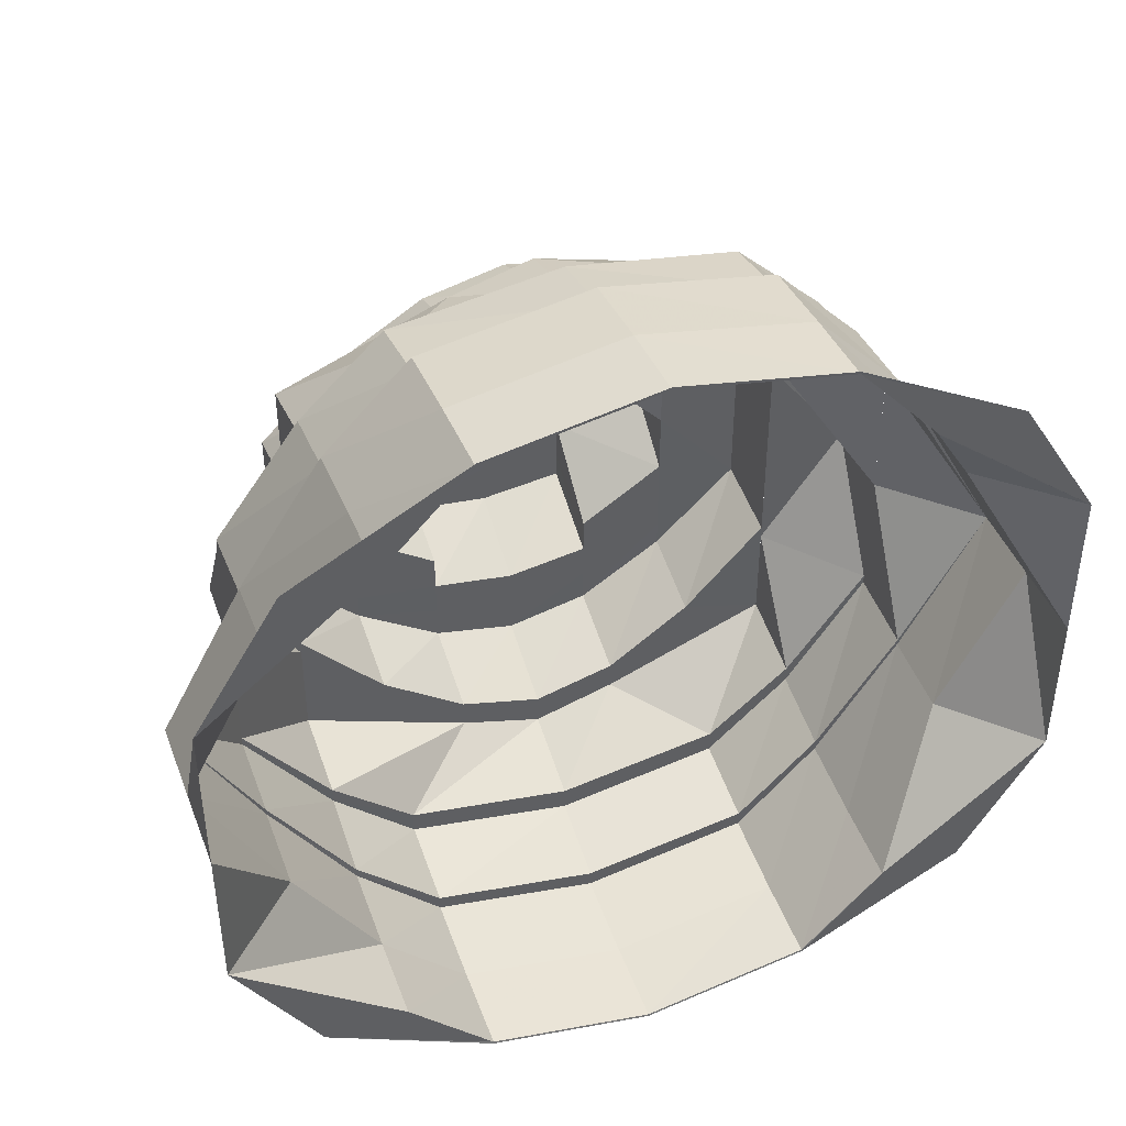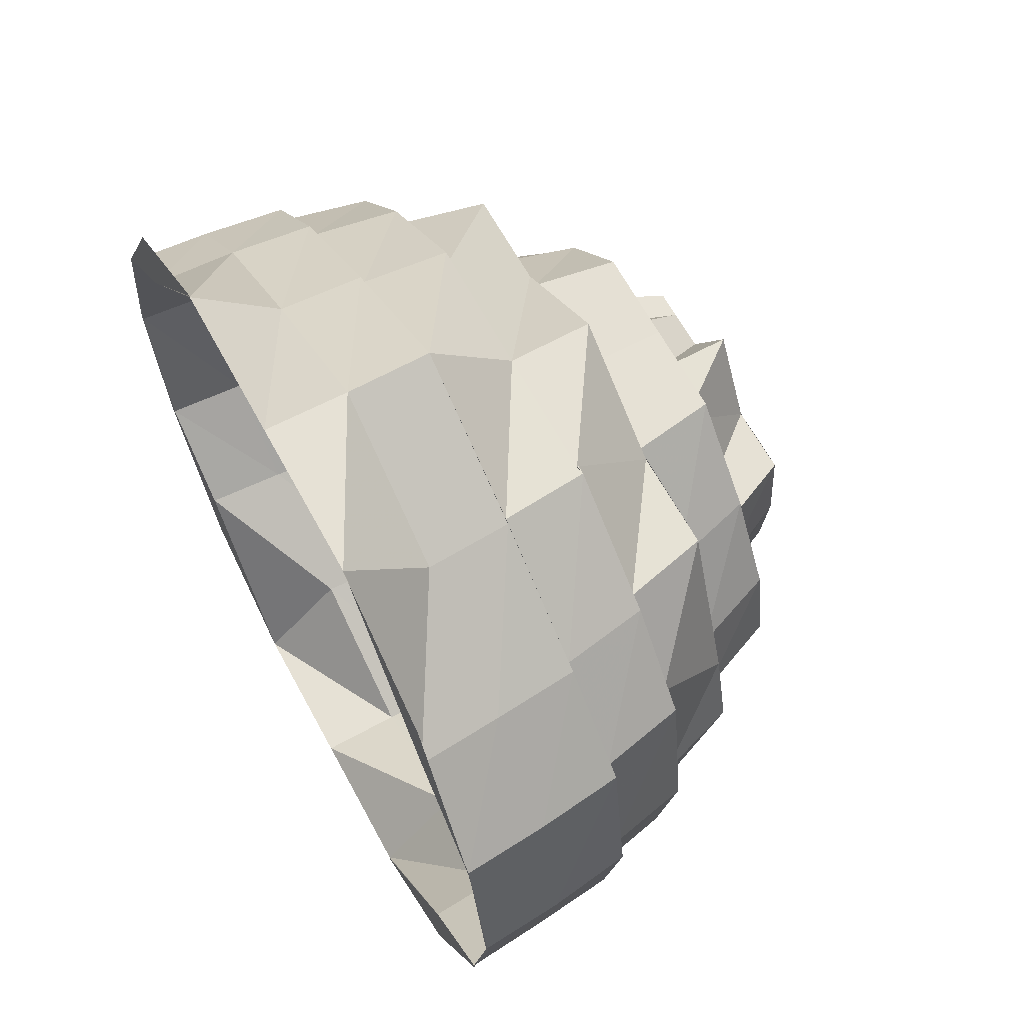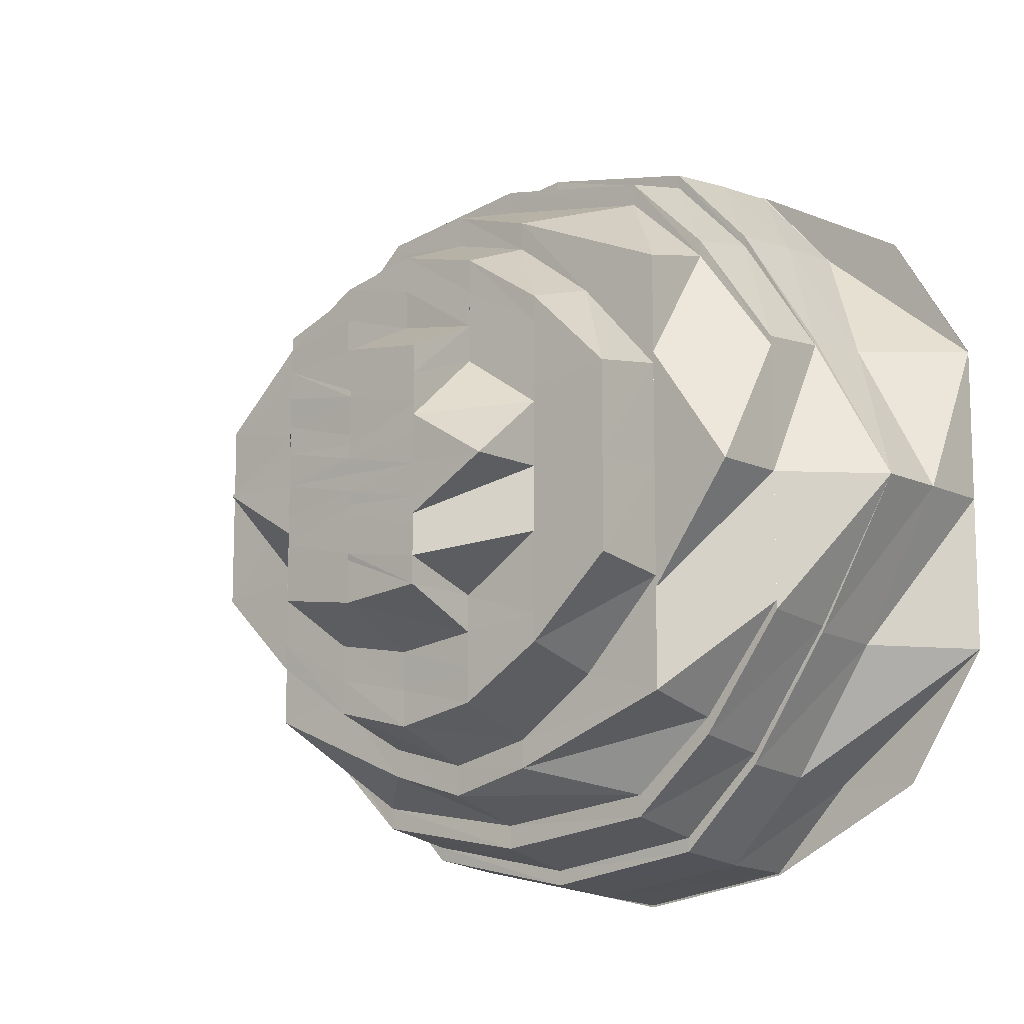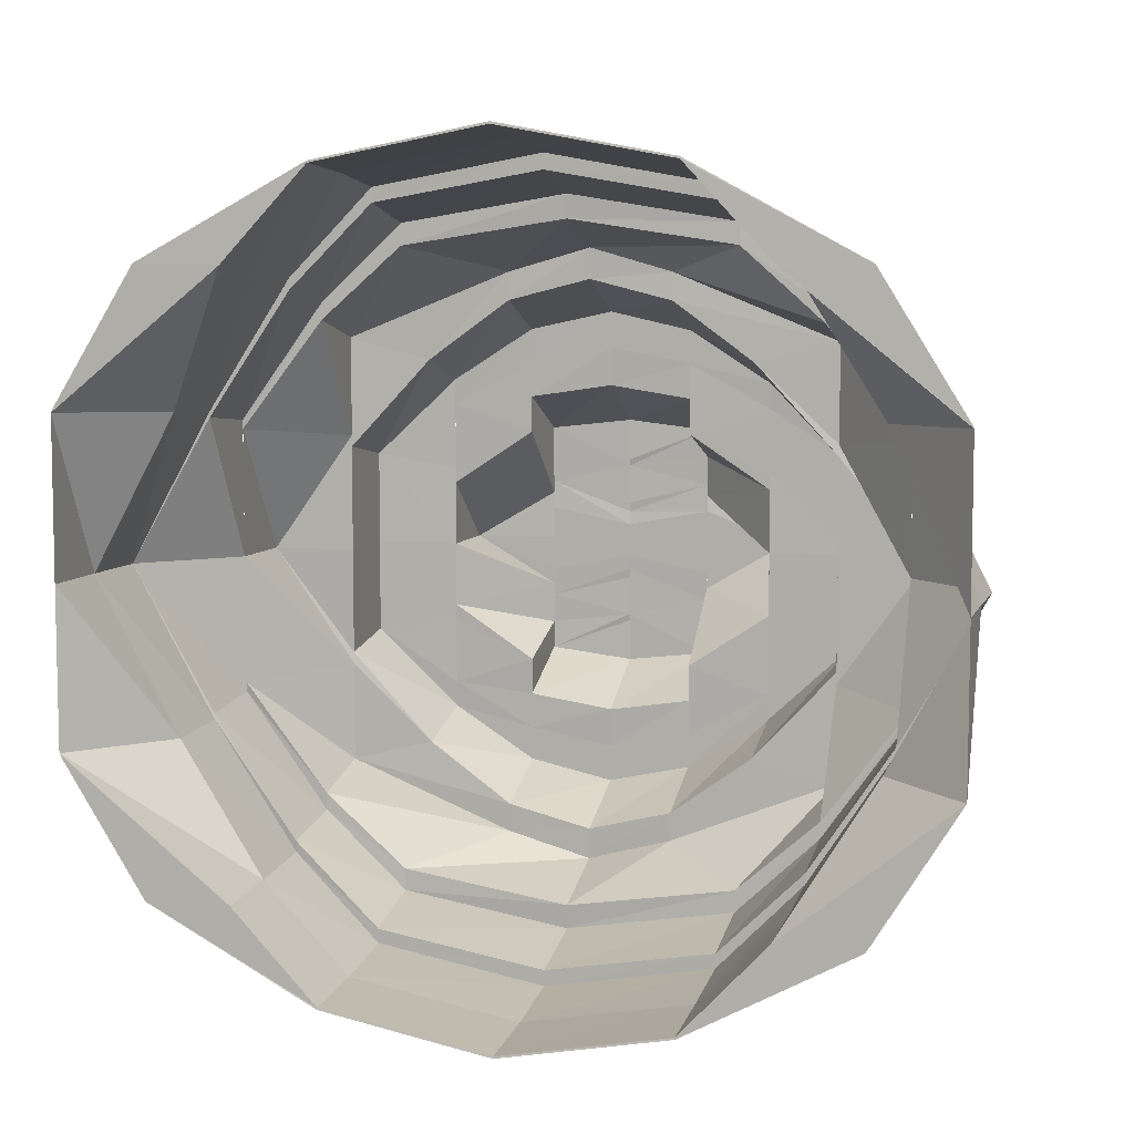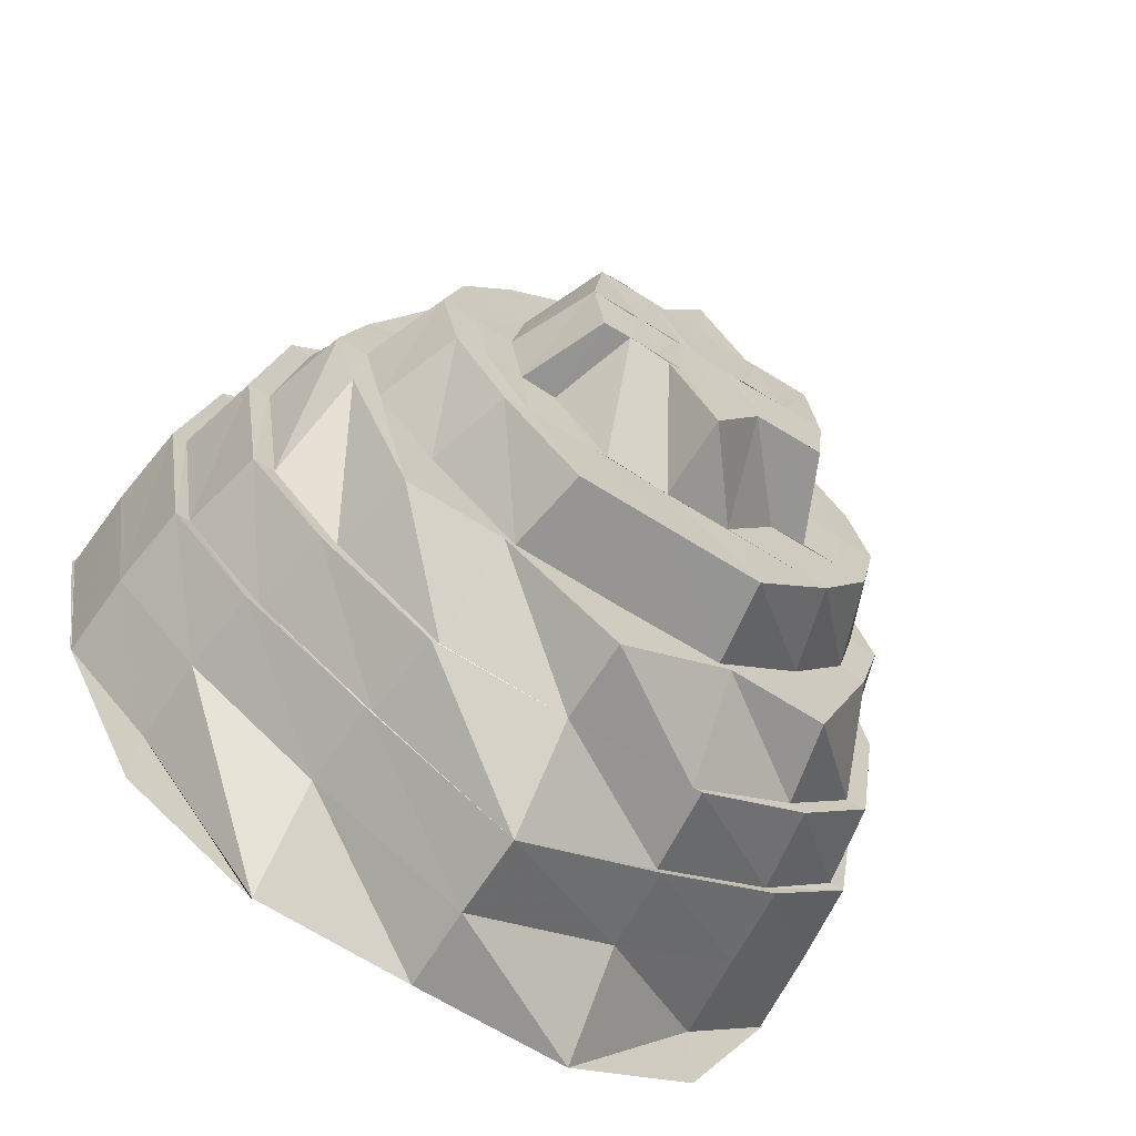
<metadata>
{"format":"obj","ext":"obj","renderer":"f3d","projection":"perspective","resolution":1024,"background":"white","views":[{"elev":43.4,"azim":-110.1,"up":"+Z"},{"elev":64.3,"azim":-28.4,"up":"+Y"},{"elev":-11.0,"azim":129.5,"up":"+Z"},{"elev":6.9,"azim":-74.6,"up":"+Z"},{"elev":-67.4,"azim":57.8,"up":"+Y"}]}
</metadata>
<code>
o 31118
v 2241 1879 8.228
v 2241 1879 8.244
v 2241 1879 8.228
v 2241 1879 8.244
v 2241 1879 8.255
v 2241 1879 8.244
v 2241 1879 8.255
v 2241 1879 8.228
v 2241 1879 8.259
v 2241 1879 8.255
v 2241 1879 8.258
v 2241 1879 8.255
v 2241 1879 8.258
v 2241 1879 8.255
v 2241 1879 8.244
v 2241 1879 8.255
v 2241 1879 8.244
v 2241 1879 8.228
v 2241 1879 8.228
v 2241 1879 8.244
v 2241 1879 8.258
v 2241 1879 8.254
v 2241 1879 8.243
v 2241 1879 8.256
v 2241 1879 8.253
v 2241 1879 8.256
v 2241 1879 8.253
v 2241 1879 8.242
v 2241 1879 8.253
v 2241 1879 8.255
v 2241 1879 8.244
v 2241 1879 8.228
v 2241 1879 8.258
v 2241 1879 8.242
v 2241 1879 8.254
v 2241 1879 8.255
v 2241 1879 8.253
v 2241 1879 8.241
v 2241 1879 8.251
v 2241 1879 8.226
v 2241 1879 8.242
v 2241 1879 8.243
v 2241 1879 8.244
v 2241 1879 8.227
v 2241 1879 8.227
v 2241 1879 8.209
v 2241 1879 8.191
v 2241 1879 8.209
v 2241 1879 8.209
v 2241 1879 8.209
v 2241 1879 8.191
v 2241 1879 8.176
v 2241 1879 8.19
v 2241 1879 8.191
v 2241 1879 8.177
v 2241 1879 8.192
v 2241 1879 8.175
v 2241 1879 8.167
v 2241 1879 8.176
v 2241 1879 8.166
v 2241 1879 8.174
v 2241 1879 8.19
v 2241 1879 8.162
v 2241 1879 8.164
v 2241 1879 8.164
v 2241 1879 8.174
v 2241 1879 8.166
v 2241 1879 8.174
v 2241 1879 8.19
v 2241 1879 8.174
v 2241 1879 8.19
v 2241 1879 8.164
v 2241 1879 8.163
v 2241 1879 8.164
v 2241 1879 8.16
v 2241 1879 8.161
v 2241 1879 8.162
v 2241 1879 8.16
v 2241 1879 8.16
v 2241 1879 8.16
v 2241 1879 8.164
v 2241 1879 8.174
v 2241 1879 8.163
v 2241 1879 8.164
v 2241 1879 8.164
v 2241 1879 8.164
v 2241 1879 8.166
v 2241 1879 8.166
v 2241 1879 8.176
v 2241 1879 8.177
v 2241 1879 8.167
v 2241 1879 8.192
v 2241 1879 8.176
v 2241 1879 8.175
v 2241 1879 8.174
v 2241 1879 8.191
v 2241 1879 8.191
v 2241 1879 8.191
v 2241 1879 8.209
v 2241 1879 8.174
v 2241 1879 8.174
v 2241 1879 8.19
v 2241 1879 8.209
v 2241 1879 8.227
v 2241 1879 8.209
v 2241 1879 8.209
v 2241 1879 8.228
v 2241 1879 8.228
v 2241 1879 8.227
v 2241 1879 8.242
v 2241 1879 8.251
v 2241 1879 8.241
v 2241 1879 8.226
v 2241 1879 8.226
v 2241 1879 8.209
v 2241 1879 8.237
v 2241 1879 8.224
v 2241 1879 8.192
v 2241 1879 8.226
v 2241 1879 8.209
v 2241 1879 8.191
v 2241 1879 8.176
v 2241 1879 8.193
v 2241 1879 8.192
v 2241 1879 8.177
v 2241 1879 8.167
v 2241 1879 8.179
v 2241 1879 8.166
v 2241 1879 8.177
v 2241 1879 8.193
v 2241 1879 8.179
v 2241 1879 8.167
v 2241 1879 8.17
v 2241 1879 8.162
v 2241 1879 8.223
v 2241 1879 8.209
v 2241 1879 8.224
v 2241 1879 8.223
v 2241 1879 8.235
v 2241 1879 8.237
v 2241 1879 8.224
v 2241 1879 8.233
v 2241 1879 8.222
v 2241 1879 8.223
v 2241 1879 8.209
v 2241 1879 8.23
v 2241 1879 8.23
v 2241 1879 8.22
v 2241 1879 8.209
v 2241 1879 8.209
v 2241 1879 8.196
v 2241 1879 8.198
v 2241 1879 8.209
v 2241 1879 8.236
v 2241 1879 8.209
v 2241 1879 8.195
v 2241 1879 8.222
v 2241 1879 8.209
v 2241 1879 8.194
v 2241 1879 8.181
v 2241 1879 8.183
v 2241 1879 8.193
v 2241 1879 8.179
v 2241 1879 8.17
v 2241 1879 8.181
v 2241 1879 8.172
v 2241 1879 8.196
v 2241 1879 8.186
v 2241 1879 8.175
v 2241 1879 8.186
v 2241 1879 8.172
v 2241 1879 8.179
v 2241 1879 8.169
v 2241 1879 8.189
v 2241 1879 8.198
v 2241 1879 8.196
v 2241 1879 8.186
v 2241 1879 8.2
v 2241 1879 8.209
v 2241 1879 8.182
v 2241 1879 8.215
v 2241 1879 8.209
v 2241 1879 8.192
v 2241 1879 8.209
v 2241 1879 8.198
v 2241 1879 8.176
v 2241 1879 8.22
v 2241 1879 8.219
v 2241 1879 8.23
v 2241 1879 8.227
v 2241 1879 8.22
v 2241 1879 8.222
v 2241 1879 8.209
v 2241 1879 8.228
v 2241 1879 8.223
v 2241 1879 8.223
v 2241 1879 8.217
v 2241 1879 8.215
v 2241 1879 8.22
v 2241 1879 8.223
v 2241 1879 8.22
v 2241 1879 8.228
v 2241 1879 8.223
v 2241 1879 8.201
v 2241 1879 8.209
v 2241 1879 8.203
v 2241 1879 8.195
v 2241 1879 8.209
v 2241 1879 8.198
v 2241 1879 8.191
v 2241 1879 8.195
v 2241 1879 8.191
v 2241 1879 8.186
v 2241 1879 8.184
v 2241 1879 8.18
v 2241 1879 8.189
v 2241 1879 8.191
v 2241 1879 8.195
v 2241 1879 8.182
v 2241 1879 8.179
v 2241 1879 8.186
v 2241 1879 8.191
v 2241 1879 8.194
v 2241 1879 8.195
v 2241 1879 8.192
v 2241 1879 8.189
v 2241 1879 8.191
v 2241 1879 8.195
v 2241 1879 8.186
v 2241 1879 8.196
v 2241 1879 8.195
v 2241 1879 8.209
v 2241 1879 8.195
v 2241 1879 8.189
v 2241 1879 8.198
v 2241 1879 8.183
v 2241 1879 8.194
v 2241 1879 8.209
v 2241 1879 8.181
v 2241 1879 8.194
v 2241 1879 8.175
v 2241 1879 8.181
v 2241 1879 8.179
v 2241 1879 8.193
v 2241 1879 8.172
v 2241 1879 8.172
v 2241 1879 8.17
v 2241 1879 8.179
v 2241 1879 8.17
v 2241 1879 8.177
v 2241 1879 8.192
v 2241 1879 8.167
v 2241 1879 8.166
v 2241 1879 8.167
v 2241 1879 8.17
v 2241 1879 8.181
v 2241 1879 8.172
v 2241 1879 8.164
v 2241 1879 8.166
v 2241 1879 8.176
v 2241 1879 8.191
v 2241 1879 8.177
v 2241 1879 8.209
v 2241 1879 8.192
v 2241 1879 8.17
v 2241 1879 8.179
v 2241 1879 8.192
v 2241 1879 8.193
v 2241 1879 8.209
v 2241 1879 8.227
v 2241 1879 8.226
v 2241 1879 8.242
v 2241 1879 8.193
v 2241 1879 8.181
v 2241 1879 8.194
v 2241 1879 8.253
v 2241 1879 8.241
v 2241 1879 8.226
v 2241 1879 8.239
v 2241 1879 8.251
v 2241 1879 8.249
v 2241 1879 8.256
v 2241 1879 8.226
v 2241 1879 8.226
v 2241 1879 8.241
v 2241 1879 8.195
v 2241 1879 8.209
v 2241 1879 8.251
v 2241 1879 8.239
v 2241 1879 8.253
v 2241 1879 8.254
v 2241 1879 8.249
v 2241 1879 8.237
v 2241 1879 8.246
v 2241 1879 8.242
v 2241 1879 8.251
v 2241 1879 8.227
v 2241 1879 8.241
v 2241 1879 8.209
v 2241 1879 8.226
v 2241 1879 8.249
v 2241 1879 8.239
v 2241 1879 8.226
v 2241 1879 8.226
v 2241 1879 8.252
v 2241 1879 8.249
v 2241 1879 8.246
v 2241 1879 8.251
v 2241 1879 8.241
v 2241 1879 8.239
v 2241 1879 8.249
v 2241 1879 8.246
v 2241 1879 8.237
v 2241 1879 8.243
v 2241 1879 8.249
v 2241 1879 8.239
v 2241 1879 8.226
v 2241 1879 8.246
v 2241 1879 8.243
v 2241 1879 8.235
v 2241 1879 8.237
v 2241 1879 8.246
v 2241 1879 8.222
v 2241 1879 8.233
v 2241 1879 8.233
v 2241 1879 8.24
v 2241 1879 8.242
v 2241 1879 8.24
v 2241 1879 8.238
v 2241 1879 8.236
v 2241 1879 8.23
v 2241 1879 8.22
v 2241 1879 8.219
v 2241 1879 8.227
v 2241 1879 8.222
v 2241 1879 8.233
v 2241 1879 8.209
v 2241 1879 8.232
v 2241 1879 8.223
v 2241 1879 8.217
v 2241 1879 8.234
v 2241 1879 8.228
v 2241 1879 8.22
v 2241 1879 8.228
v 2241 1879 8.223
v 2241 1879 8.215
v 2241 1879 8.209
v 2241 1879 8.209
v 2241 1879 8.203
v 2241 1879 8.209
v 2241 1879 8.209
v 2241 1879 8.22
v 2241 1879 8.205
v 2241 1879 8.203
v 2241 1879 8.209
v 2241 1879 8.201
v 2241 1879 8.203
v 2241 1879 8.198
v 2241 1879 8.195
v 2241 1879 8.2
v 2241 1879 8.209
v 2241 1879 8.198
v 2241 1879 8.189
v 2241 1879 8.198
v 2241 1879 8.196
v 2241 1879 8.209
v 2241 1879 8.191
v 2241 1879 8.195
v 2241 1879 8.195
v 2241 1879 8.198
v 2241 1879 8.191
v 2241 1879 8.195
v 2241 1879 8.209
v 2241 1879 8.222
v 2241 1879 8.209
v 2241 1879 8.22
v 2241 1879 8.209
v 2241 1879 8.223
v 2241 1879 8.196
v 2241 1879 8.209
v 2241 1879 8.224
v 2241 1879 8.237
v 2241 1879 8.239
v 2241 1879 8.249
v 2241 1879 8.226
v 2241 1879 8.232
v 2241 1879 8.228
v 2241 1879 8.229
v 2241 1879 8.228
v 2241 1879 8.223
v 2241 1879 8.224
v 2241 1879 8.223
v 2241 1879 8.228
v 2241 1879 8.223
v 2241 1879 8.219
v 2241 1879 8.223
v 2241 1879 8.219
v 2241 1879 8.216
v 2241 1879 8.223
v 2241 1879 8.22
v 2241 1879 8.213
v 2241 1879 8.216
v 2241 1879 8.214
v 2241 1879 8.213
v 2241 1879 8.211
v 2241 1879 8.213
v 2241 1879 8.215
v 2241 1879 8.209
v 2241 1879 8.209
v 2241 1879 8.207
v 2241 1879 8.205
v 2241 1879 8.202
v 2241 1879 8.205
v 2241 1879 8.202
v 2241 1879 8.204
v 2241 1879 8.2
v 2241 1879 8.195
v 2241 1879 8.198
v 2241 1879 8.195
v 2241 1879 8.199
f 1 2 3
f 3 2 4
f 2 5 4
f 6 5 7
f 3 4 8
f 5 9 10
f 7 9 11
f 9 12 13
f 11 12 14
f 12 15 16
f 14 15 17
f 17 18 19
f 15 18 20
f 21 16 22
f 22 20 23
f 21 22 24
f 22 23 25
f 26 22 27
f 27 23 28
f 29 21 26
f 30 31 22
f 31 32 23
f 33 30 21
f 34 35 29
f 36 33 35
f 35 13 21
f 35 21 37
f 38 37 39
f 40 41 38
f 42 35 41
f 43 36 42
f 42 10 35
f 44 42 34
f 8 4 42
f 8 42 45
f 46 8 44
f 47 48 46
f 48 3 8
f 49 3 48
f 48 8 50
f 51 49 48
f 52 51 47
f 53 49 51
f 51 48 54
f 55 54 56
f 57 53 51
f 58 59 55
f 57 51 59
f 60 57 52
f 61 62 57
f 63 64 60
f 65 61 64
f 64 66 57
f 64 57 67
f 68 69 66
f 70 69 71
f 72 68 70
f 73 68 74
f 75 73 72
f 76 74 64
f 76 64 77
f 78 65 76
f 79 73 80
f 81 79 75
f 82 83 81
f 83 79 84
f 85 80 76
f 86 78 85
f 85 76 87
f 88 76 63
f 89 85 88
f 90 87 91
f 92 93 90
f 94 85 93
f 94 84 85
f 95 86 94
f 96 94 89
f 97 94 98
f 99 97 96
f 97 100 94
f 101 83 100
f 102 101 100
f 102 100 97
f 103 102 97
f 104 103 99
f 105 102 103
f 103 97 106
f 107 105 103
f 28 107 104
f 108 105 107
f 107 103 109
f 23 108 107
f 23 107 110
f 111 110 112
f 112 109 113
f 114 106 115
f 116 114 117
f 106 118 115
f 119 120 114
f 120 121 118
f 121 122 118
f 115 118 123
f 124 125 123
f 125 126 127
f 122 128 129
f 130 129 131
f 131 132 133
f 128 134 132
f 135 115 136
f 137 115 138
f 139 137 138
f 140 141 139
f 139 138 142
f 142 138 143
f 144 145 143
f 142 143 146
f 147 143 148
f 148 149 150
f 150 151 152
f 149 151 153
f 154 142 146
f 155 156 149
f 157 155 158
f 155 159 156
f 115 159 155
f 159 160 156
f 159 127 160
f 156 160 161
f 162 163 159
f 163 164 160
f 165 166 161
f 167 161 168
f 161 169 170
f 161 171 169
f 170 169 172
f 171 173 169
f 170 172 174
f 175 170 174
f 176 177 175
f 175 174 178
f 179 175 178
f 174 172 180
f 181 179 182
f 174 180 183
f 184 185 179
f 172 186 180
f 187 184 188
f 188 153 179
f 189 187 190
f 190 191 188
f 192 193 191
f 194 190 195
f 190 188 196
f 196 188 197
f 197 179 198
f 199 197 198
f 196 197 199
f 200 196 201
f 202 203 200
f 179 204 205
f 205 204 206
f 204 207 206
f 204 183 207
f 205 206 208
f 206 207 209
f 209 210 211
f 207 212 209
f 183 213 207
f 183 180 213
f 213 214 212
f 180 215 213
f 213 215 214
f 180 186 215
f 212 214 216
f 217 216 218
f 215 219 214
f 186 220 215
f 215 220 219
f 214 221 216
f 214 219 221
f 216 221 222
f 216 222 223
f 224 216 223
f 221 225 222
f 219 226 221
f 221 226 225
f 223 227 228
f 219 229 226
f 220 229 219
f 229 230 226
f 231 232 230
f 229 233 230
f 234 230 235
f 220 236 229
f 236 233 229
f 236 237 233
f 237 238 233
f 239 240 236
f 241 236 220
f 186 241 220
f 241 242 236
f 243 244 242
f 245 241 186
f 172 245 186
f 169 245 172
f 246 242 241
f 245 246 241
f 247 243 246
f 246 248 242
f 169 173 245
f 173 246 245
f 173 249 246
f 250 251 248
f 252 250 249
f 253 249 173
f 171 253 173
f 253 254 249
f 255 253 171
f 256 255 257
f 255 258 253
f 258 254 253
f 132 258 255
f 132 77 258
f 258 67 254
f 134 259 258
f 259 260 254
f 260 261 262
f 261 263 264
f 265 262 266
f 266 267 268
f 269 270 271
f 270 272 271
f 251 269 273
f 274 273 275
f 272 276 277
f 278 277 279
f 279 280 281
f 276 282 280
f 273 50 238
f 50 271 238
f 238 271 283
f 284 285 283
f 286 238 287
f 285 288 289
f 282 290 291
f 280 24 291
f 280 291 292
f 293 292 294
f 290 295 296
f 291 25 296
f 295 297 298
f 297 299 300
f 301 298 302
f 302 303 304
f 291 296 305
f 292 291 305
f 305 296 306
f 292 305 307
f 308 309 306
f 309 119 310
f 305 306 311
f 307 305 311
f 311 306 312
f 312 310 313
f 307 311 314
f 315 316 312
f 316 317 313
f 311 312 318
f 314 311 318
f 312 313 319
f 318 312 319
f 319 313 139
f 320 307 314
f 321 322 320
f 323 320 324
f 320 314 325
f 319 139 326
f 326 139 142
f 326 142 154
f 327 319 326
f 318 319 327
f 314 318 328
f 328 318 327
f 325 314 328
f 327 326 329
f 329 326 154
f 328 327 330
f 330 327 329
f 325 328 331
f 331 328 330
f 332 325 331
f 332 331 333
f 331 330 334
f 335 336 332
f 337 332 333
f 334 330 338
f 330 329 338
f 334 338 339
f 340 334 339
f 338 329 341
f 329 154 341
f 338 341 342
f 339 342 343
f 343 344 345
f 346 339 343
f 340 339 346
f 347 340 346
f 337 340 347
f 347 346 348
f 349 337 350
f 351 352 337
f 353 347 348
f 354 355 353
f 356 337 357
f 358 356 357
f 359 356 358
f 359 360 356
f 360 361 337
f 362 351 360
f 225 360 359
f 363 362 225
f 225 364 360
f 365 366 364
f 367 225 368
f 369 359 370
f 371 372 369
f 373 374 361
f 375 374 376
f 235 373 375
f 377 378 373
f 379 377 380
f 377 381 378
f 238 381 377
f 381 382 378
f 378 382 320
f 381 289 382
f 383 384 382
f 385 383 381
f 341 154 386
f 154 146 386
f 386 146 190
f 386 190 387
f 341 386 388
f 388 386 387
f 342 341 388
f 389 388 390
f 388 387 391
f 392 388 391
f 391 393 394
f 392 391 395
f 391 396 397
f 397 396 395
f 398 392 395
f 399 400 395
f 398 395 401
f 395 199 402
f 395 402 403
f 403 402 401
f 402 404 401
f 405 398 401
f 401 404 405
f 406 398 405
f 348 406 405
f 407 408 404
f 348 405 409
f 404 208 405
f 405 208 409
f 404 205 208
f 410 348 409
f 208 410 409
f 208 411 410
f 353 348 410
f 411 412 410
f 413 353 410
f 410 412 413
f 414 353 413
f 415 414 413
f 412 416 413
f 416 414 415
f 416 358 414
f 412 224 416
f 224 223 416
f 417 418 416
f 223 419 420
f 420 419 416

</code>
